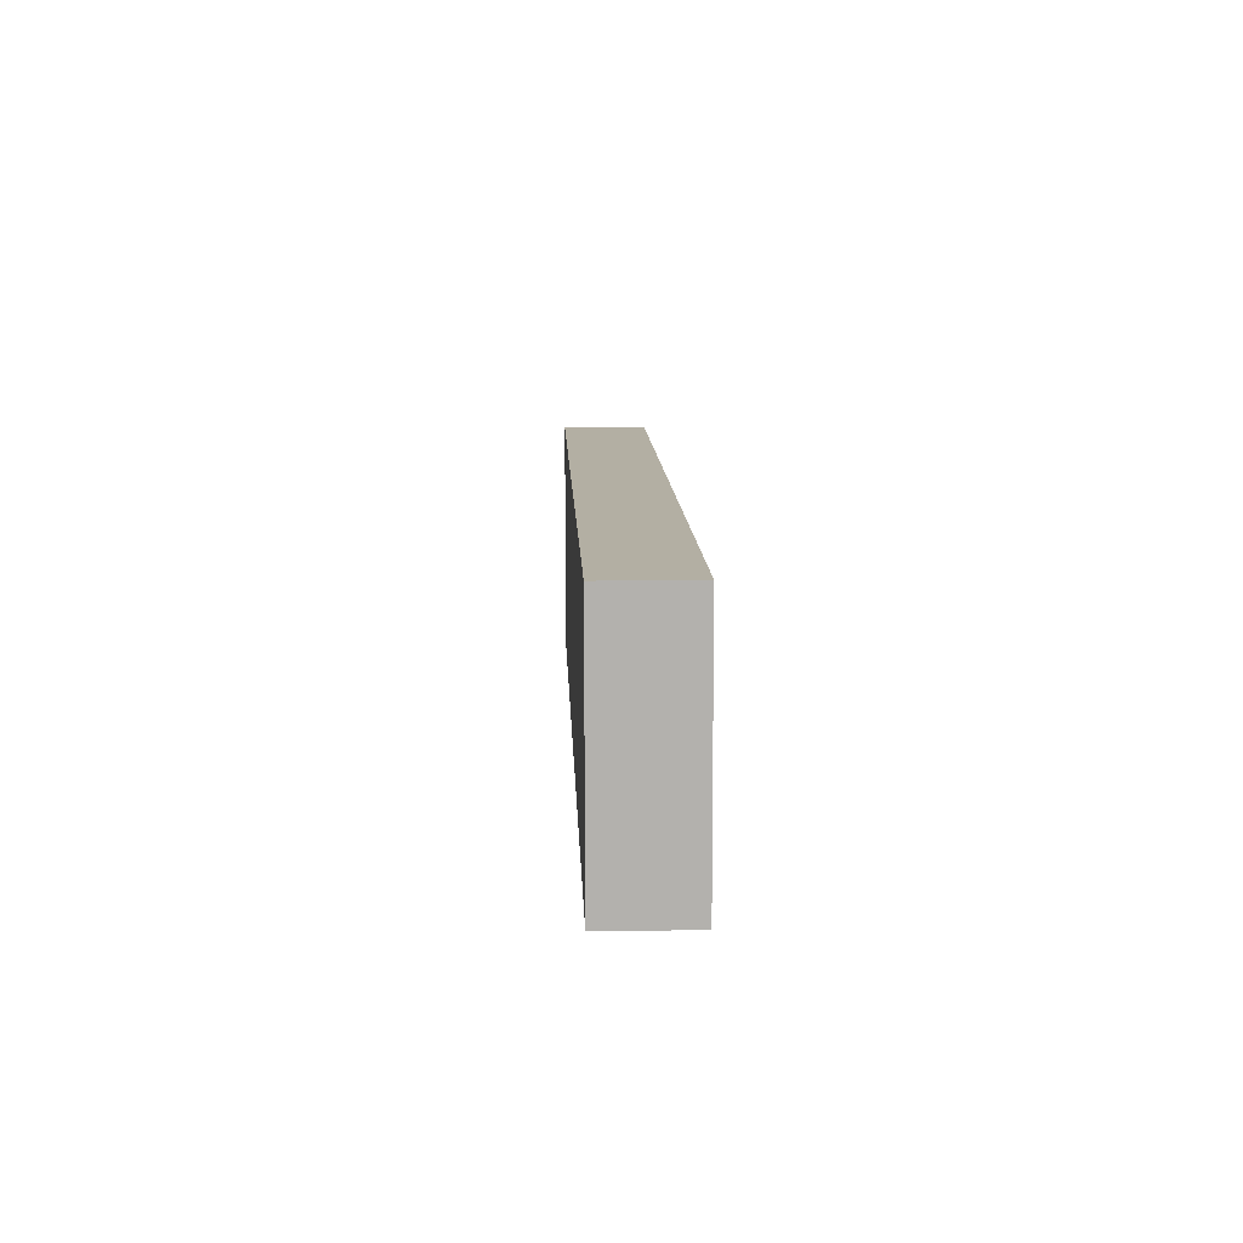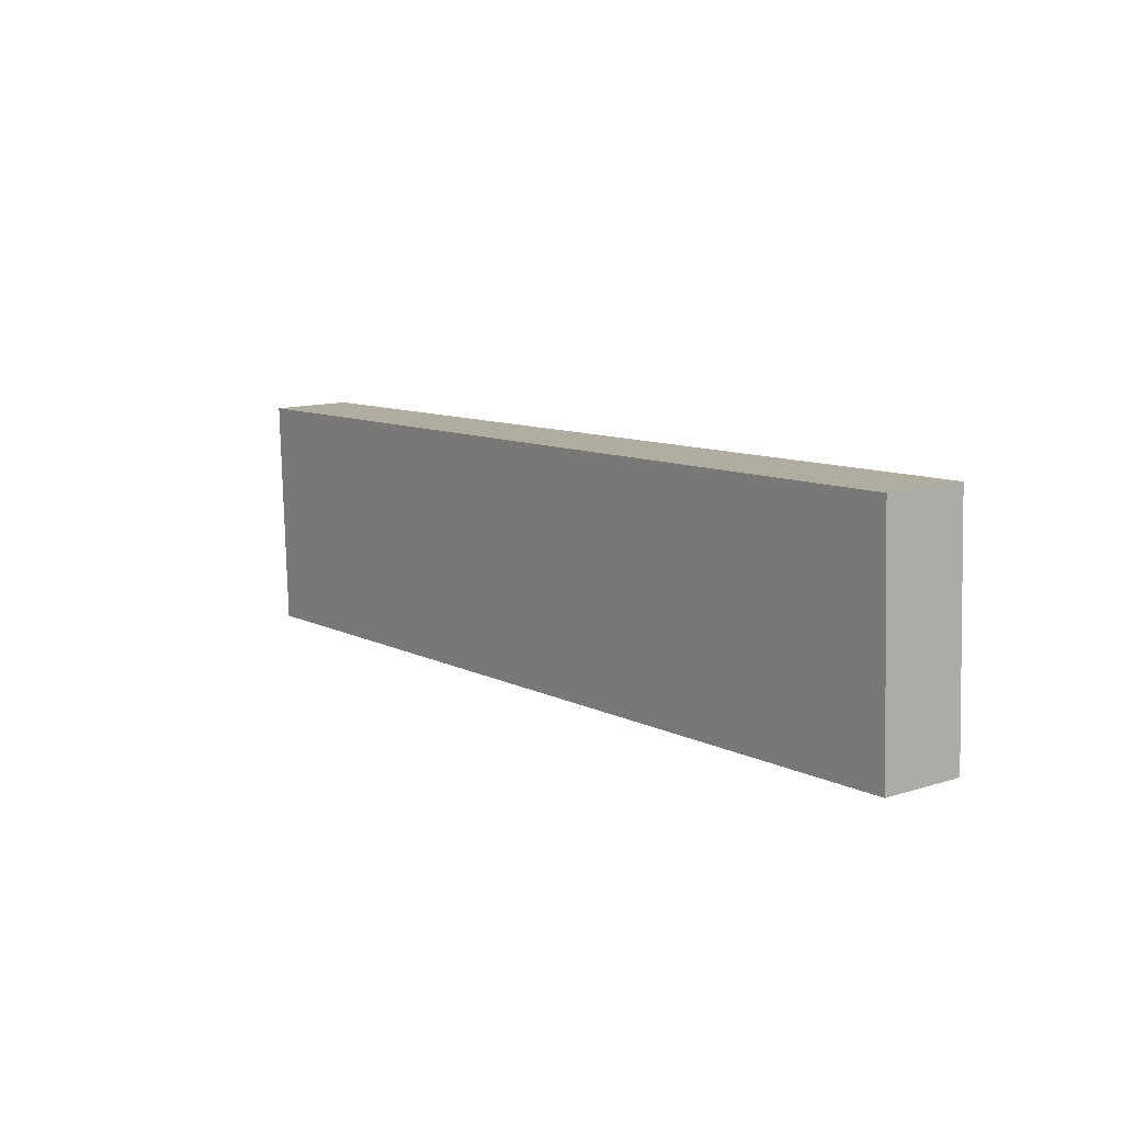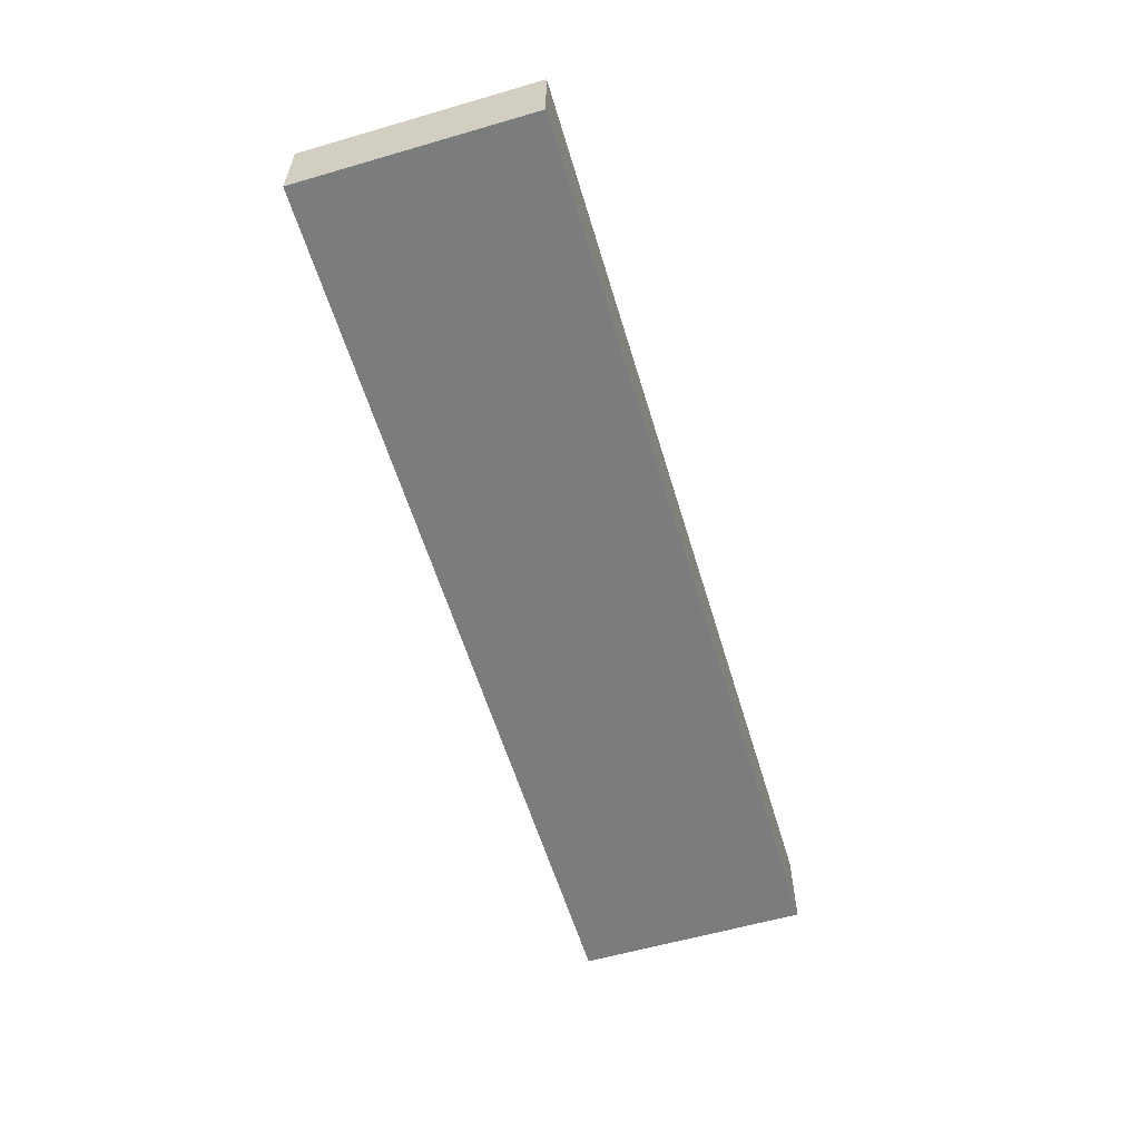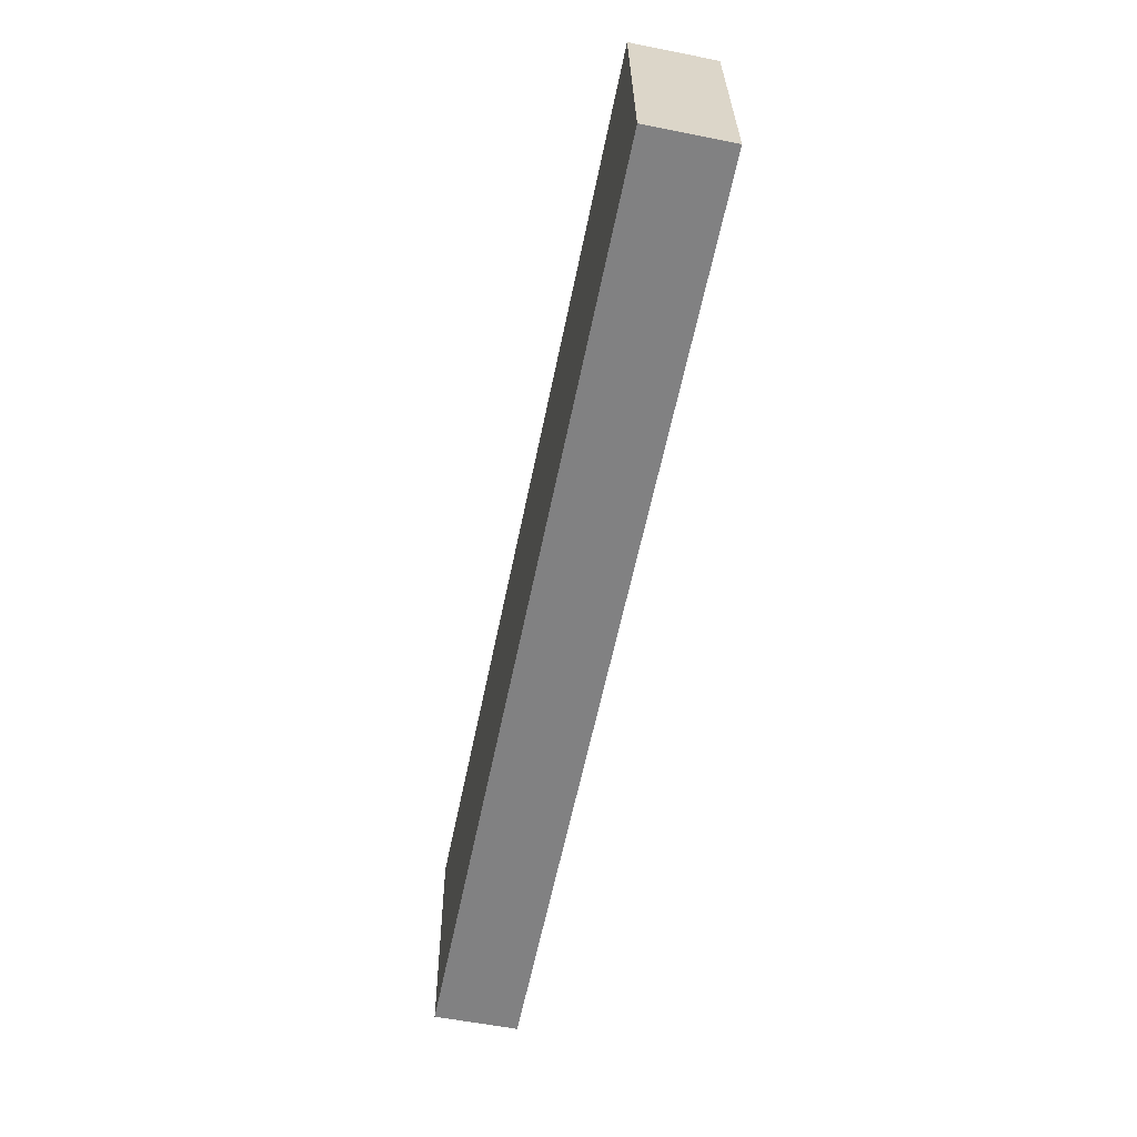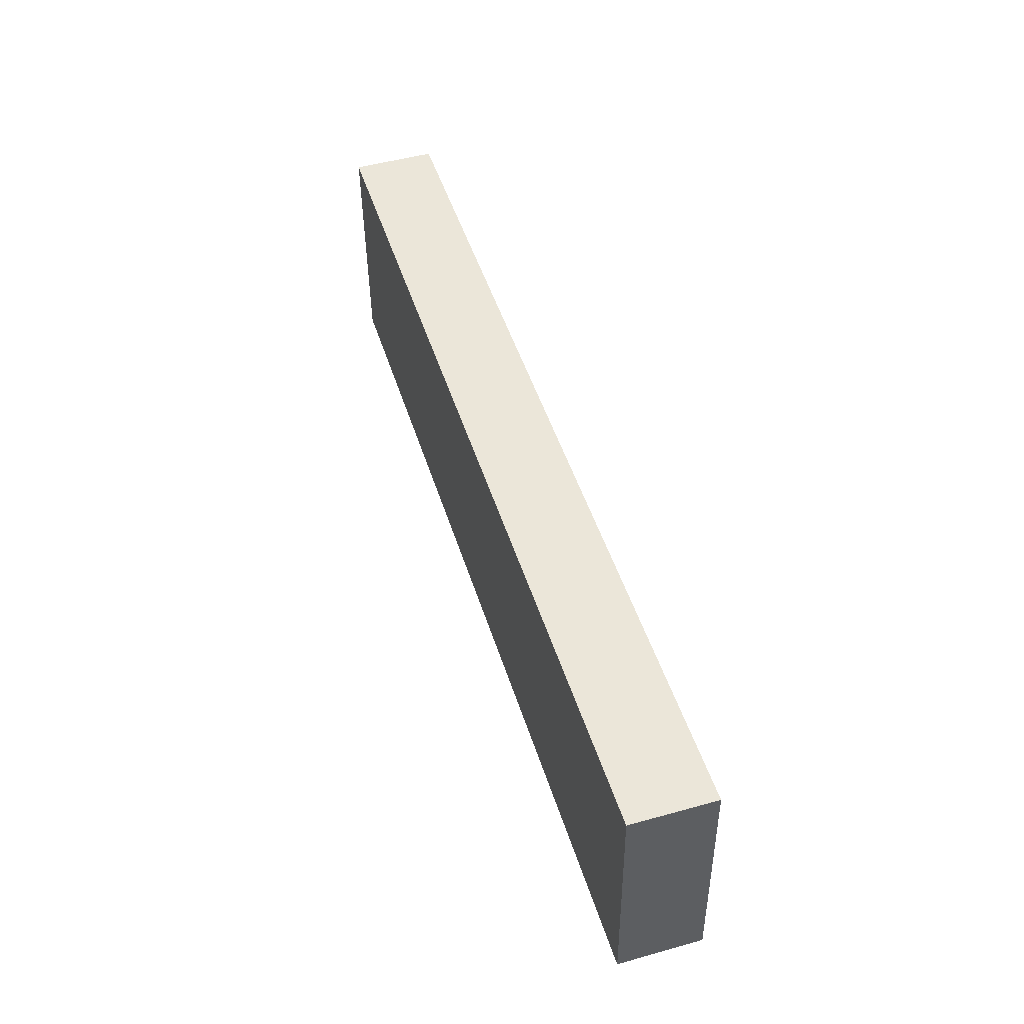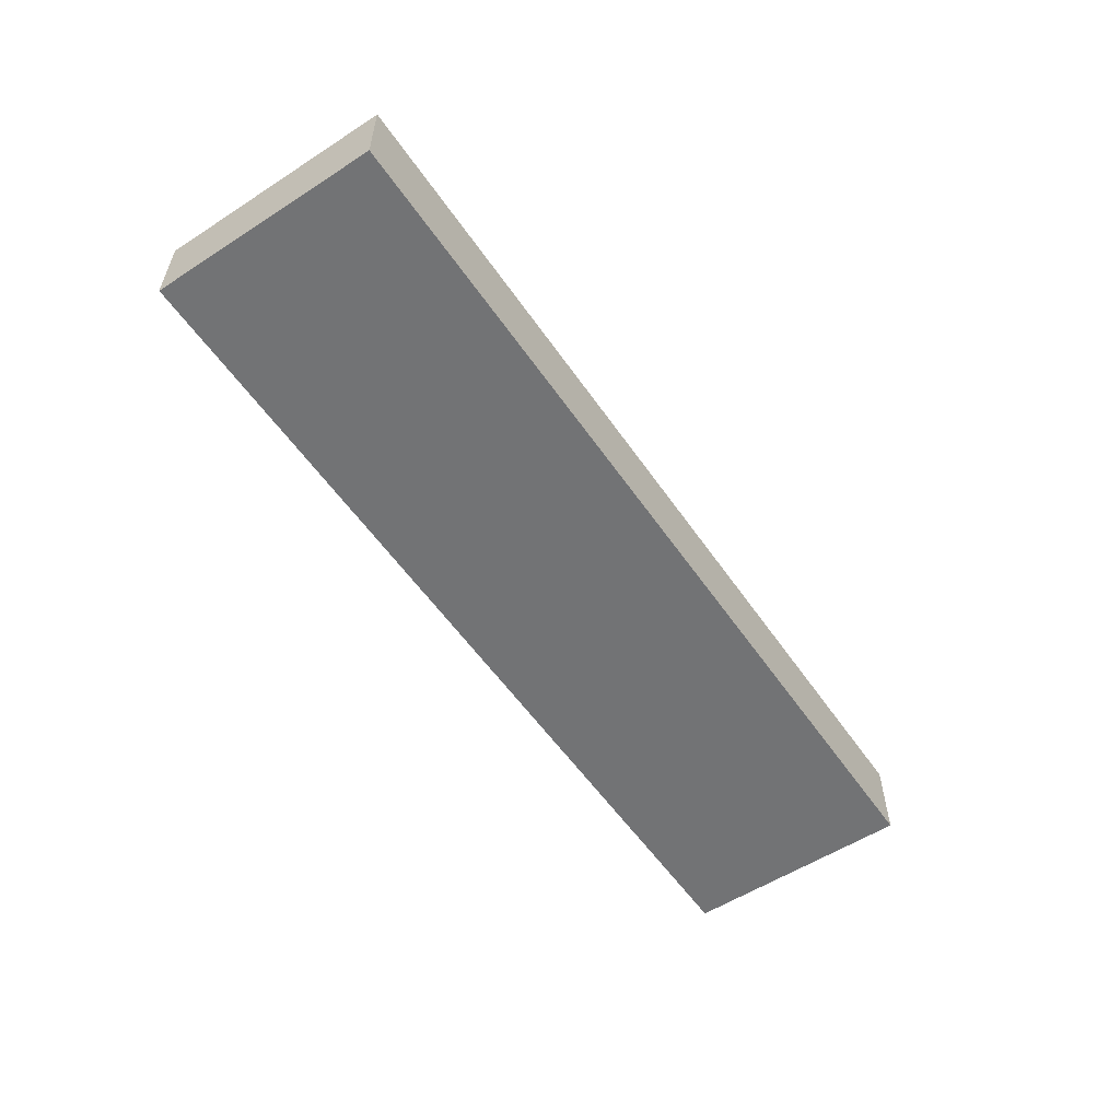
<metadata>
{"format":"obj","ext":"obj","renderer":"f3d","projection":"perspective","resolution":1024,"background":"white","views":[{"elev":13.3,"azim":-92.2,"up":"+Z"},{"elev":12.0,"azim":-126.8,"up":"+Z"},{"elev":-58.6,"azim":108.9,"up":"+Y"},{"elev":-58.2,"azim":-101.6,"up":"+Z"},{"elev":50.0,"azim":-107.0,"up":"+Z"},{"elev":-55.9,"azim":126.3,"up":"+Y"}]}
</metadata>
<code>
v  0.275 2.525 7.096
v  17.58 2.525 -0.679
v  0 2.525 1.546e-16
v  0.556 2.525 7.085
v  17.58 2.525 6.428
v  27.98 2.525 -1.081
v  28.09 2.525 6.022
v  28.25 2.525 6.016
v  28.25 -3.684e-16 6.016
v  27.98 6.619e-17 -1.081
v  17.58 4.158e-17 -0.679
v  0 0 0
v  0.275 -4.345e-16 7.096
v  0.556 -4.338e-16 7.085
v  17.58 -3.936e-16 6.428
v  28.09 -3.687e-16 6.022
g defaultobject
f 1 2 3
f 2 1 4
f 2 4 5
f 2 5 6
f 6 5 7
f 6 7 8
f 9 6 8
f 6 9 10
f 10 2 6
f 2 10 11
f 2 11 3
f 3 11 12
f 12 1 3
f 1 12 13
f 13 4 1
f 4 13 5
f 5 13 14
f 5 14 15
f 5 15 7
f 7 15 16
f 7 16 8
f 8 16 9
f 11 13 12
f 13 11 14
f 14 11 15
f 15 11 10
f 15 10 16
f 16 10 9

</code>
